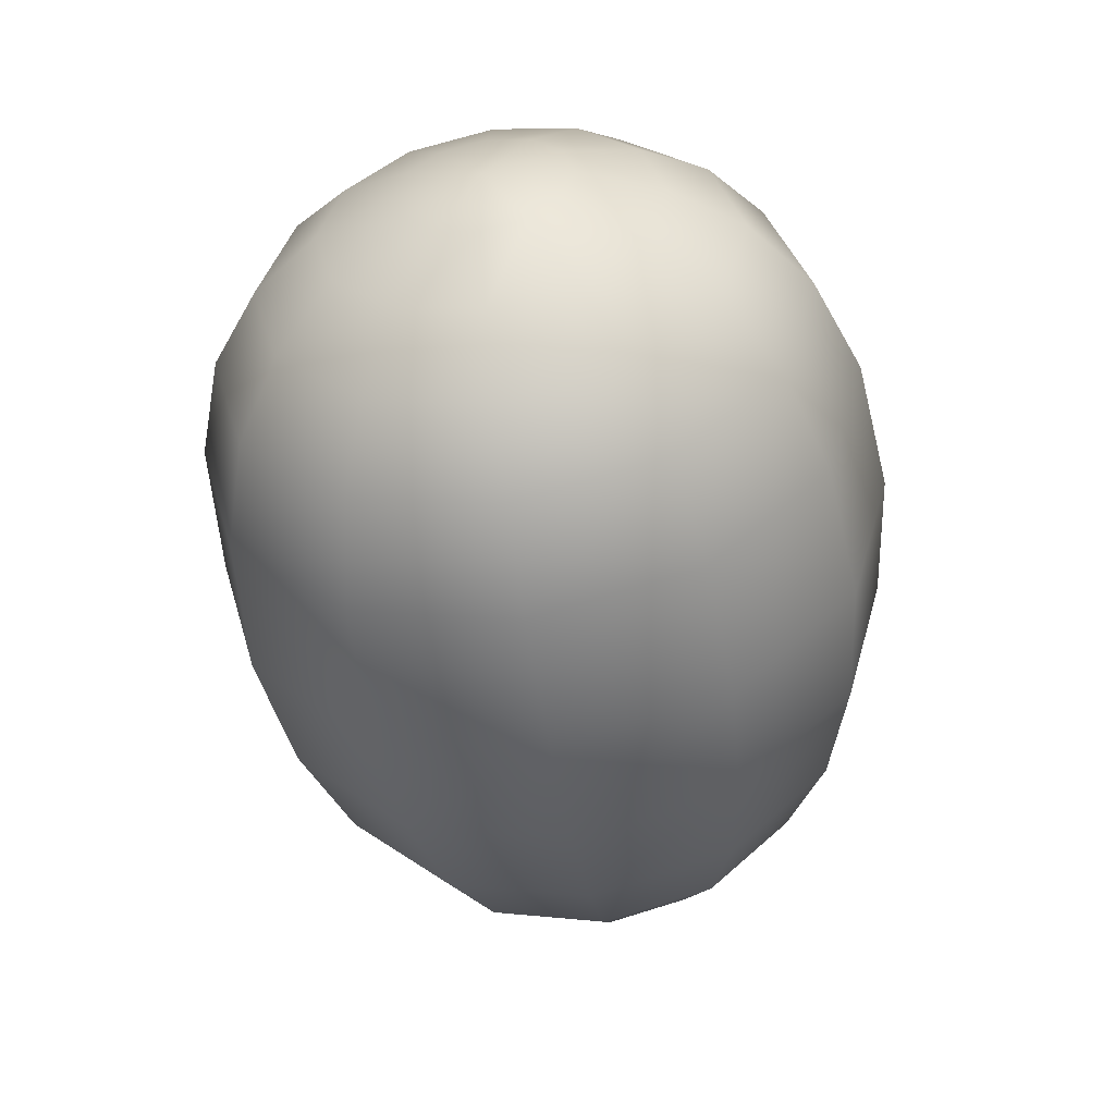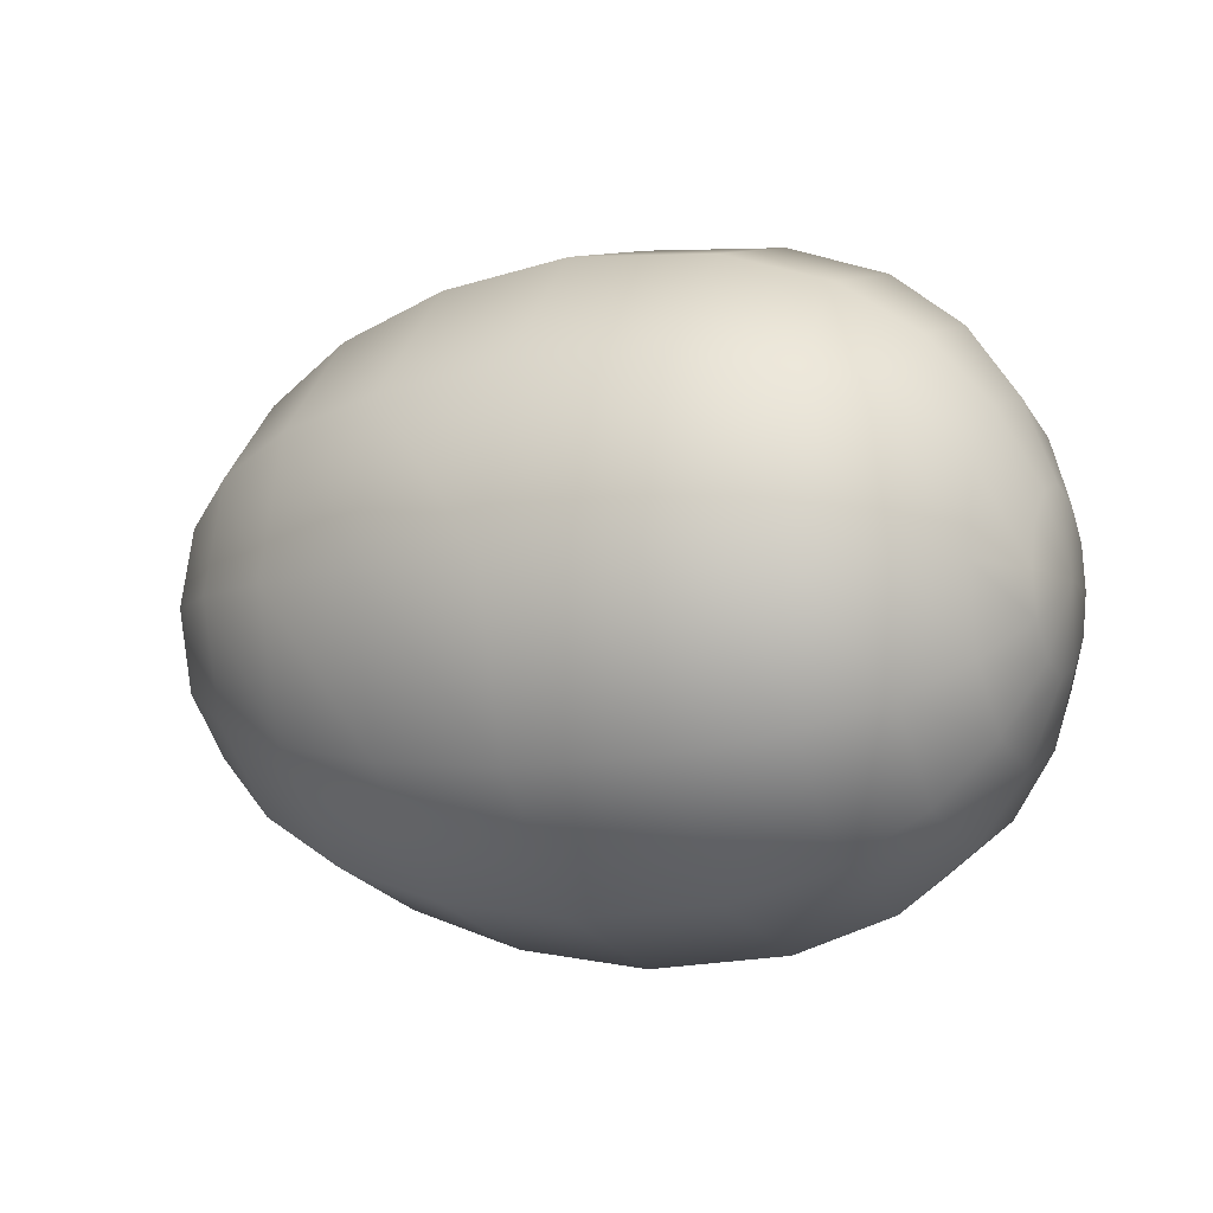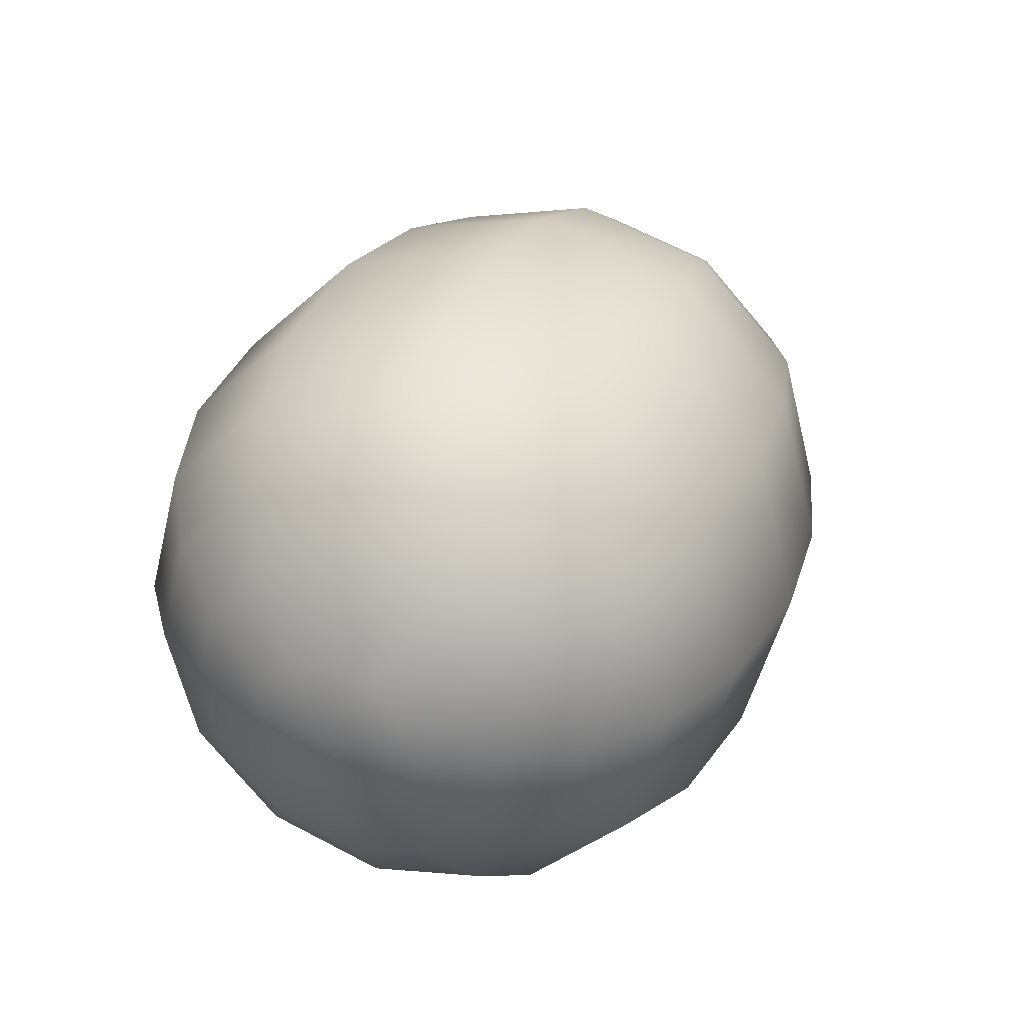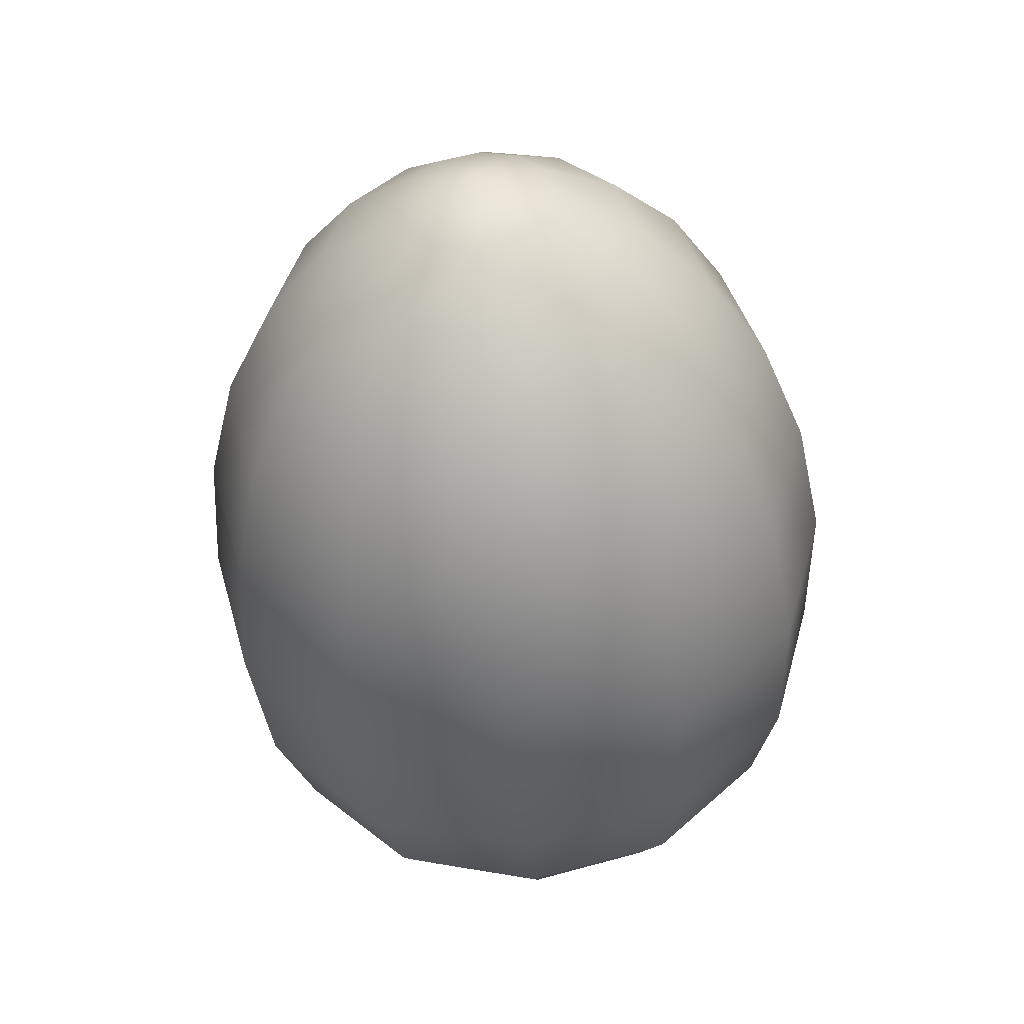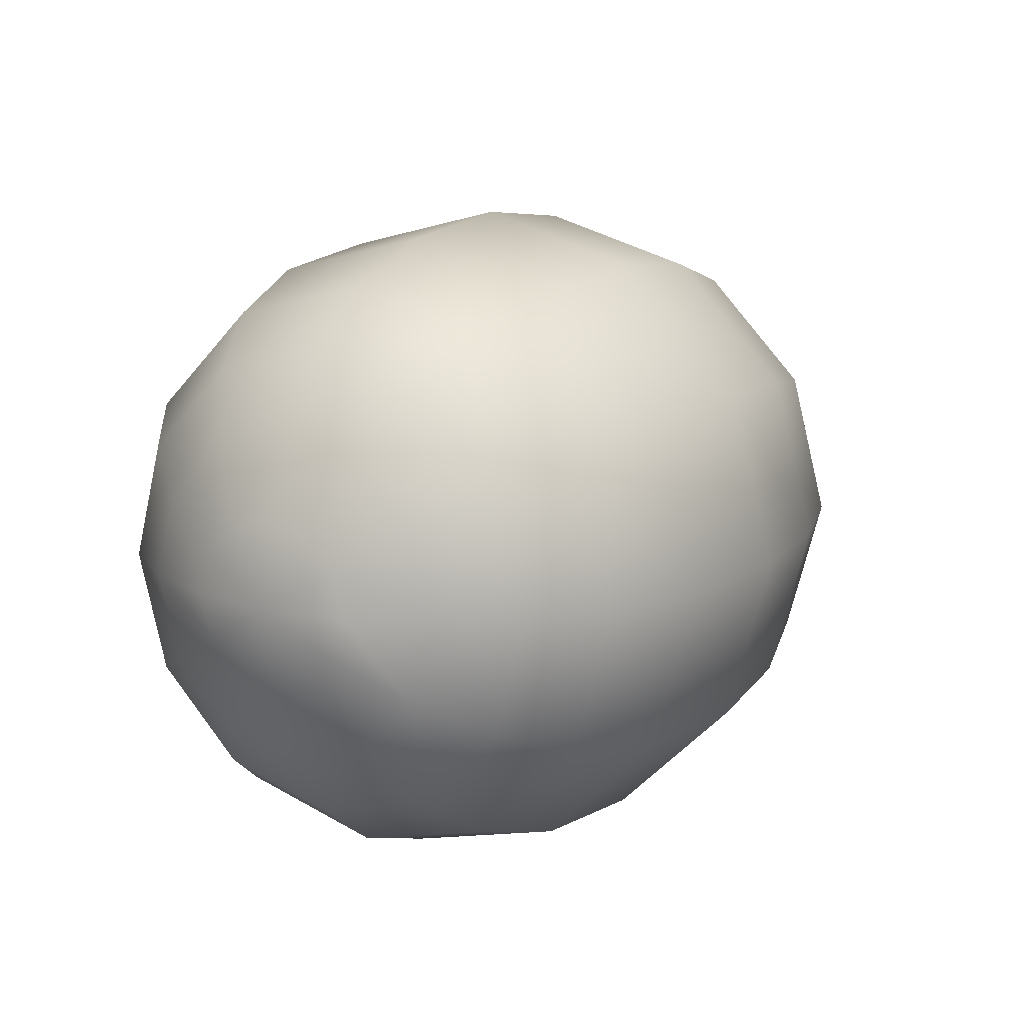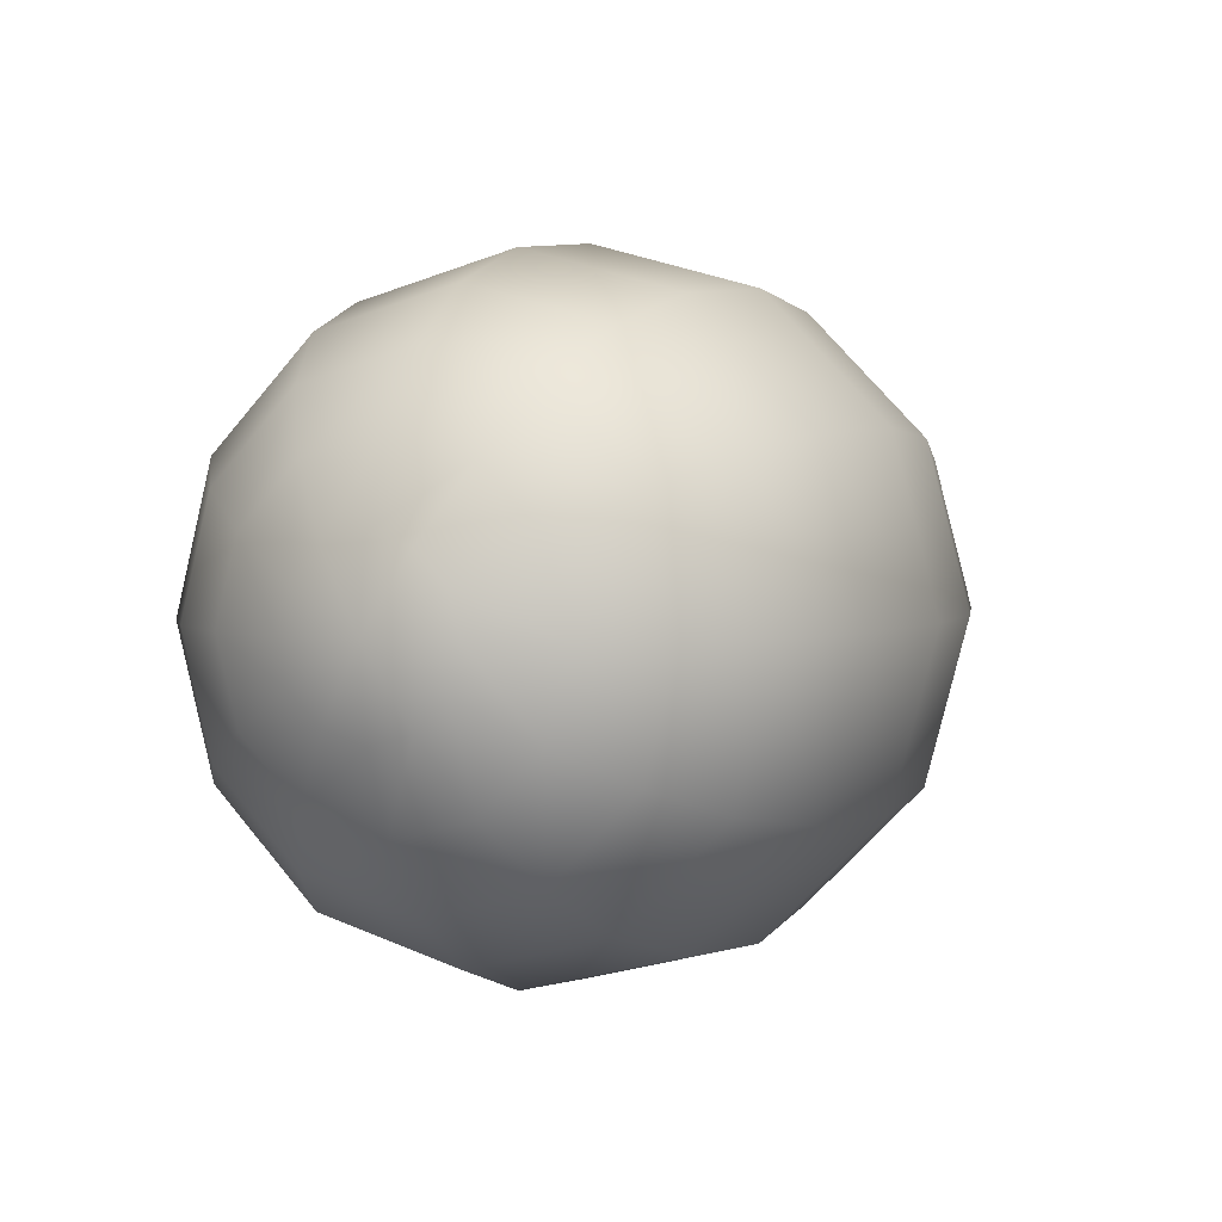
<metadata>
{"format":"obj","ext":"obj","renderer":"f3d","projection":"perspective","resolution":1024,"background":"white","views":[{"elev":-52.4,"azim":98.9,"up":"+Y"},{"elev":-7.0,"azim":25.3,"up":"+Z"},{"elev":32.8,"azim":113.6,"up":"+Y"},{"elev":-47.7,"azim":-85.3,"up":"+Y"},{"elev":14.2,"azim":121.9,"up":"+Z"},{"elev":3.3,"azim":116.2,"up":"+Y"}]}
</metadata>
<code>
g ENV_egg_MO
v 0.5383 -0.1892 -0.1084
v 0.5794 -0.09745 -0.0555
v 0.5794 -0.05627 -0.09669
v 0.5943 9.06e-06 0.0007707
v 0.5383 -0.1092 -0.1884
v 0.5794 9.06e-06 -0.1118
v 0.5794 0.05627 -0.09669
v 0.5383 9.06e-06 -0.2177
v 0.5794 0.09745 -0.0555
v 0.5383 0.1092 -0.1884
v 0.5794 0.1125 0.0007707
v 0.5794 0.09745 0.05703
v 0.5383 0.1892 -0.1084
v 0.5383 0.2184 0.0007707
v 0.5383 0.1892 0.11
v 0.4717 0.3111 0.0007707
v 0.4717 0.2694 0.1563
v 0.4717 0.2694 -0.1548
v 0.4717 0.1555 -0.2686
v 0.4717 9.06e-06 -0.3103
v 0.3776 0.3837 0.0007707
v 0.3776 0.3323 0.1926
v 0.3776 0.3323 -0.1911
v 0.3776 0.1918 -0.3315
v 0.244 0.431 0.0007707
v 0.244 0.3732 0.2163
v 0.244 0.3732 -0.2147
v 0.05628 0.4481 0.0007707
v 0.05628 0.3881 0.2248
v 0.4717 -0.1555 -0.2686
v 0.3776 9.06e-06 -0.3829
v 0.244 0.2155 -0.3725
v 0.05628 0.3881 -0.2233
v -0.119 0.4249 0.0007707
v -0.119 0.3679 0.2132
v 0.3776 -0.1918 -0.3315
v 0.244 9.06e-06 -0.4302
v 0.05628 0.224 -0.3873
v -0.119 0.3679 -0.2117
v -0.2715 0.3748 0.0007707
v -0.2715 0.3246 0.1881
v 0.244 -0.2155 -0.3725
v 0.05628 9.06e-06 -0.4473
v -0.119 0.2124 -0.3672
v -0.2715 0.3246 -0.1866
v -0.3966 0.3011 0.0007707
v -0.3966 0.2607 0.1513
v 0.05628 -0.224 -0.3873
v -0.119 9.06e-06 -0.4241
v -0.2715 0.1874 -0.3238
v -0.3966 0.2607 -0.1498
v -0.4926 0.2096 0.0007707
v -0.4926 0.1815 0.1056
v -0.119 -0.2124 -0.3672
v -0.2715 9.06e-06 -0.374
v -0.3966 0.1505 -0.26
v -0.4926 0.1815 -0.104
v -0.5584 0.1076 0.0007707
v -0.5584 0.09319 0.05458
v -0.5943 9.06e-06 0.0007707
v -0.5584 0.09319 -0.05304
v -0.4926 0.1048 -0.1807
v -0.5584 0.0538 -0.09243
v -0.3966 9.06e-06 -0.3003
v -0.5584 9.06e-06 -0.1068
v -0.4926 9.06e-06 -0.2088
v -0.5584 -0.0538 -0.09243
v -0.5584 -0.09319 -0.05304
v -0.4926 -0.1048 -0.1807
v -0.4926 -0.1815 -0.104
v -0.3966 -0.1505 -0.26
v -0.2715 -0.1874 -0.3238
v -0.3966 -0.2607 -0.1498
v -0.2715 -0.3246 -0.1866
v -0.119 -0.3679 -0.2117
v 0.05628 -0.3881 -0.2233
v 0.244 -0.3732 -0.2147
v 0.3776 -0.3323 -0.1911
v 0.4717 -0.2694 -0.1548
v -0.3966 -0.3011 0.0007707
v -0.2715 -0.3748 0.0007707
v -0.119 -0.4249 0.0007707
v 0.05628 -0.4481 0.0007707
v 0.244 -0.431 0.0007707
v 0.3776 -0.3837 0.0007707
v 0.4717 -0.3111 0.0007707
v -0.4926 -0.2096 0.0007707
v 0.5383 -0.2184 0.0007707
v 0.5794 -0.09745 -0.0555
v -0.5584 -0.1076 0.0007707
v -0.5584 -0.09319 -0.05304
v -0.5943 9.06e-06 0.0007707
v -0.5584 -0.09319 0.05458
v -0.4926 -0.1815 0.1056
v 0.5794 -0.1125 0.0007707
v 0.5943 9.06e-06 0.0007707
v -0.5584 -0.0538 0.09395
v -0.3966 -0.2607 0.1513
v -0.4926 -0.1048 0.1823
v -0.5584 9.06e-06 0.1084
v -0.2715 -0.3246 0.1881
v -0.5584 0.0538 0.09395
v -0.5584 0.09319 0.05458
v -0.4926 9.06e-06 0.2103
v -0.3966 -0.1505 0.2615
v -0.4926 0.1048 0.1823
v -0.4926 0.1815 0.1056
v -0.119 -0.3679 0.2132
v -0.3966 9.06e-06 0.3018
v -0.3966 0.1505 0.2615
v -0.3966 0.2607 0.1513
v -0.2715 -0.1874 0.3253
v 0.05628 -0.3881 0.2248
v -0.2715 0.1874 0.3253
v -0.2715 0.3246 0.1881
v -0.2715 9.06e-06 0.3755
v -0.119 -0.2124 0.3687
v 0.244 -0.3732 0.2163
v -0.119 0.2124 0.3687
v -0.119 0.3679 0.2132
v -0.119 9.06e-06 0.4256
v 0.05628 -0.224 0.3888
v 0.3776 -0.3323 0.1926
v 0.05628 0.224 0.3888
v 0.05628 0.3881 0.2248
v 0.05628 9.06e-06 0.4489
v 0.244 -0.2155 0.374
v 0.4717 -0.2694 0.1563
v 0.244 0.2155 0.374
v 0.244 0.3732 0.2163
v 0.244 9.06e-06 0.4317
v 0.3776 -0.1918 0.333
v 0.5383 -0.1892 0.11
v 0.3776 0.1918 0.333
v 0.3776 0.3323 0.1926
v 0.3776 9.06e-06 0.3844
v 0.4717 -0.1555 0.2702
v 0.5794 -0.09745 0.05703
v 0.4717 0.1555 0.2702
v 0.4717 0.2694 0.1563
v 0.4717 9.06e-06 0.3118
v 0.5383 -0.1092 0.1899
v 0.5383 0.1092 0.1899
v 0.5383 0.1892 0.11
v 0.5383 9.06e-06 0.2192
v 0.5794 -0.05627 0.09821
v 0.5794 9.06e-06 0.1133
v 0.5794 0.05627 0.09821
v 0.5794 0.09745 0.05703
g ENV_egg_MO_0
f 3 2 1
f 3 4 2
f 5 3 1
f 6 4 3
f 6 3 5
f 7 4 6
f 8 6 5
f 7 6 8
f 9 4 7
f 10 7 8
f 9 7 10
f 11 4 9
f 12 4 11
f 11 9 13
f 13 9 10
f 12 11 14
f 14 11 13
f 15 12 14
f 15 14 16
f 17 15 16
f 14 13 18
f 16 14 18
f 13 10 19
f 18 13 19
f 10 8 20
f 19 10 20
f 17 16 21
f 22 17 21
f 16 18 23
f 21 16 23
f 18 19 24
f 23 18 24
f 22 21 25
f 26 22 25
f 21 23 27
f 25 21 27
f 26 25 28
f 29 26 28
f 20 8 30
f 8 5 30
f 19 20 31
f 24 19 31
f 23 24 32
f 27 23 32
f 25 27 33
f 28 25 33
f 29 28 34
f 35 29 34
f 20 30 36
f 31 20 36
f 24 31 37
f 32 24 37
f 27 32 38
f 33 27 38
f 28 33 39
f 34 28 39
f 35 34 40
f 41 35 40
f 31 36 42
f 37 31 42
f 32 37 43
f 38 32 43
f 33 38 44
f 39 33 44
f 34 39 45
f 40 34 45
f 41 40 46
f 47 41 46
f 37 42 48
f 43 37 48
f 38 43 49
f 44 38 49
f 39 44 50
f 45 39 50
f 40 45 51
f 46 40 51
f 47 46 52
f 53 47 52
f 43 48 54
f 49 43 54
f 44 49 55
f 50 44 55
f 45 50 56
f 51 45 56
f 46 51 57
f 52 46 57
f 53 52 58
f 59 53 58
f 58 60 59
f 58 52 61
f 52 57 61
f 61 60 58
f 57 51 62
f 51 56 62
f 61 57 63
f 63 60 61
f 57 62 63
f 56 50 64
f 50 55 64
f 65 60 63
f 63 62 65
f 62 56 66
f 62 66 65
f 56 64 66
f 67 60 65
f 65 66 67
f 68 60 67
f 66 69 67
f 67 69 68
f 66 64 69
f 69 70 68
f 64 71 69
f 64 55 71
f 69 71 70
f 55 72 71
f 55 49 72
f 49 54 72
f 71 72 73
f 71 73 70
f 72 54 74
f 72 74 73
f 54 75 74
f 54 48 75
f 48 76 75
f 48 42 76
f 42 77 76
f 42 36 77
f 36 78 77
f 36 30 78
f 30 79 78
f 30 5 79
f 5 1 79
f 73 74 80
f 74 75 81
f 74 81 80
f 75 76 82
f 75 82 81
f 76 77 83
f 76 83 82
f 77 78 84
f 77 84 83
f 78 79 85
f 78 85 84
f 79 1 86
f 79 86 85
f 73 80 87
f 70 73 87
f 1 88 86
f 1 89 88
f 70 87 90
f 91 70 90
f 90 92 91
f 90 87 93
f 93 92 90
f 87 80 94
f 87 94 93
f 89 95 88
f 89 96 95
f 97 92 93
f 93 94 97
f 80 98 94
f 80 81 98
f 94 99 97
f 94 98 99
f 100 92 97
f 97 99 100
f 81 101 98
f 81 82 101
f 102 92 100
f 103 92 102
f 99 104 100
f 100 104 102
f 98 105 99
f 98 101 105
f 99 105 104
f 102 106 103
f 104 106 102
f 106 107 103
f 82 108 101
f 82 83 108
f 105 109 104
f 104 109 106
f 106 110 107
f 109 110 106
f 110 111 107
f 101 112 105
f 105 112 109
f 101 108 112
f 83 113 108
f 83 84 113
f 110 114 111
f 114 115 111
f 109 116 110
f 112 116 109
f 116 114 110
f 108 117 112
f 112 117 116
f 108 113 117
f 84 118 113
f 84 85 118
f 114 119 115
f 119 120 115
f 116 121 114
f 117 121 116
f 121 119 114
f 113 122 117
f 117 122 121
f 113 118 122
f 85 123 118
f 85 86 123
f 119 124 120
f 124 125 120
f 121 126 119
f 122 126 121
f 126 124 119
f 118 127 122
f 122 127 126
f 118 123 127
f 86 128 123
f 86 88 128
f 124 129 125
f 129 130 125
f 126 131 124
f 127 131 126
f 131 129 124
f 123 132 127
f 127 132 131
f 123 128 132
f 88 133 128
f 88 95 133
f 129 134 130
f 134 135 130
f 131 136 129
f 132 136 131
f 136 134 129
f 128 137 132
f 132 137 136
f 128 133 137
f 95 138 133
f 95 96 138
f 134 139 135
f 139 140 135
f 136 141 134
f 137 141 136
f 141 139 134
f 133 142 137
f 133 138 142
f 137 142 141
f 139 143 140
f 143 144 140
f 141 145 139
f 142 145 141
f 145 143 139
f 138 146 142
f 142 146 145
f 138 96 146
f 146 147 145
f 145 147 143
f 146 96 147
f 143 148 144
f 147 148 143
f 147 96 148
f 148 149 144
f 148 96 149

</code>
